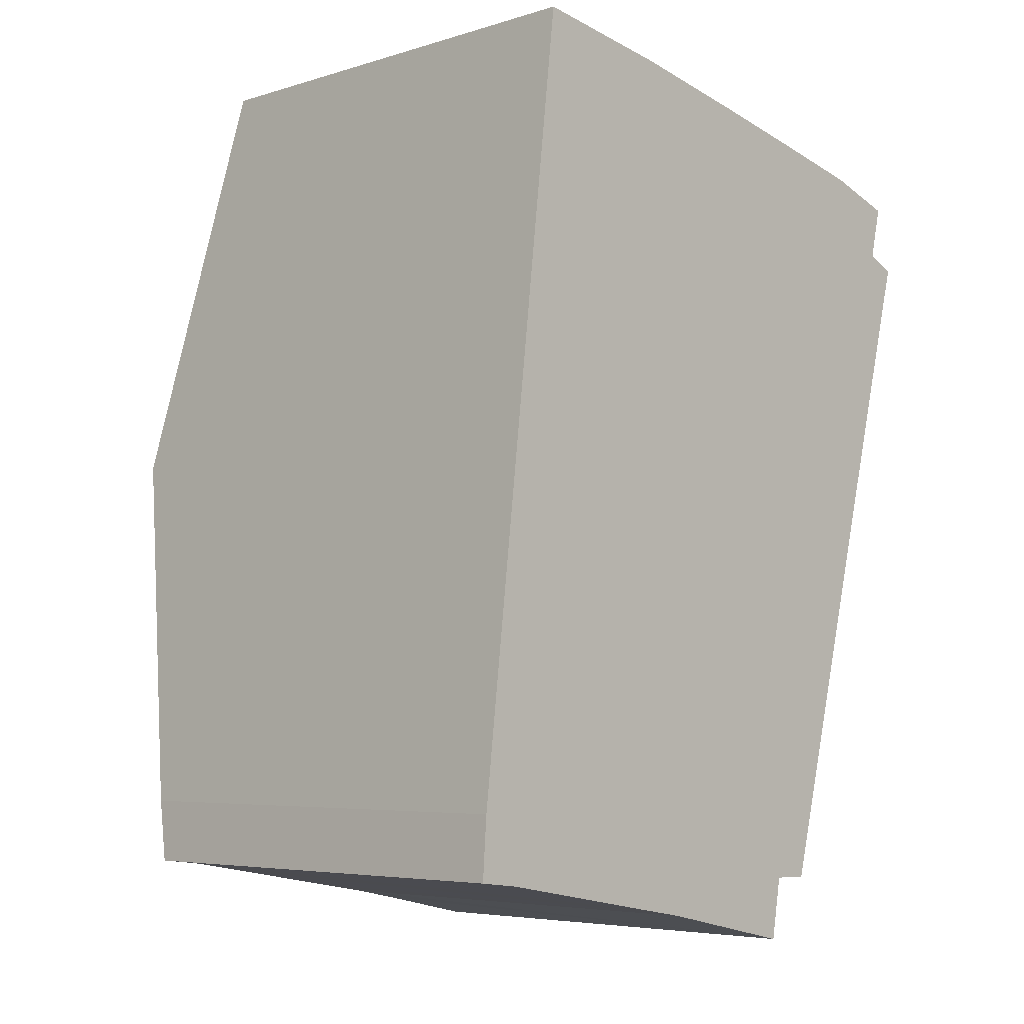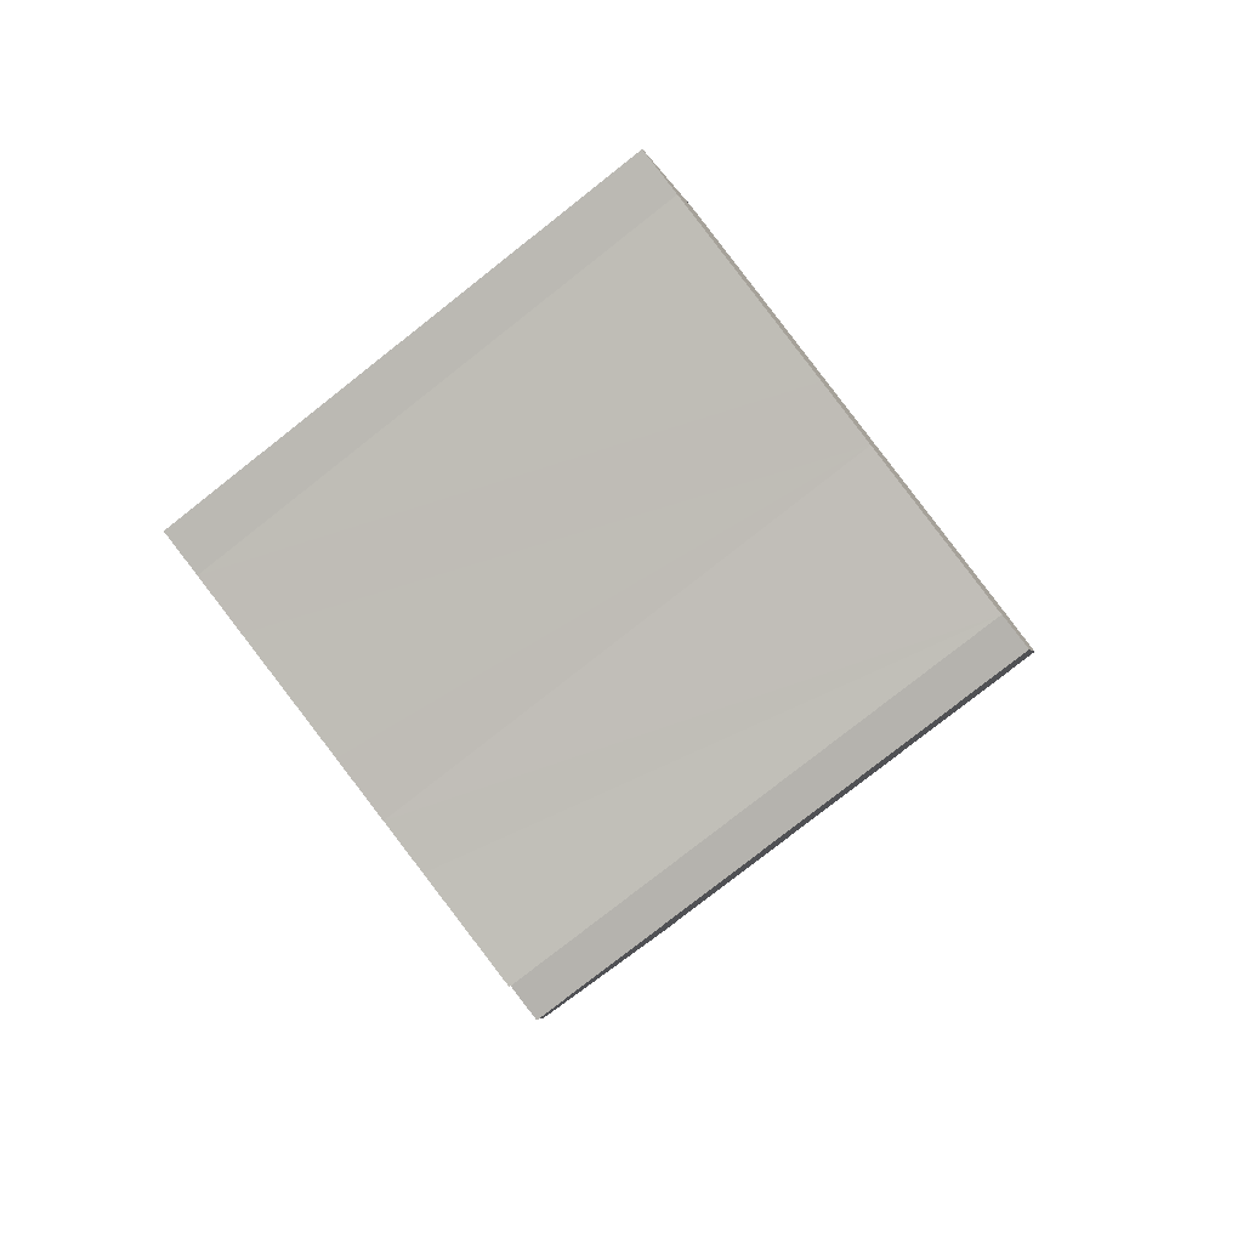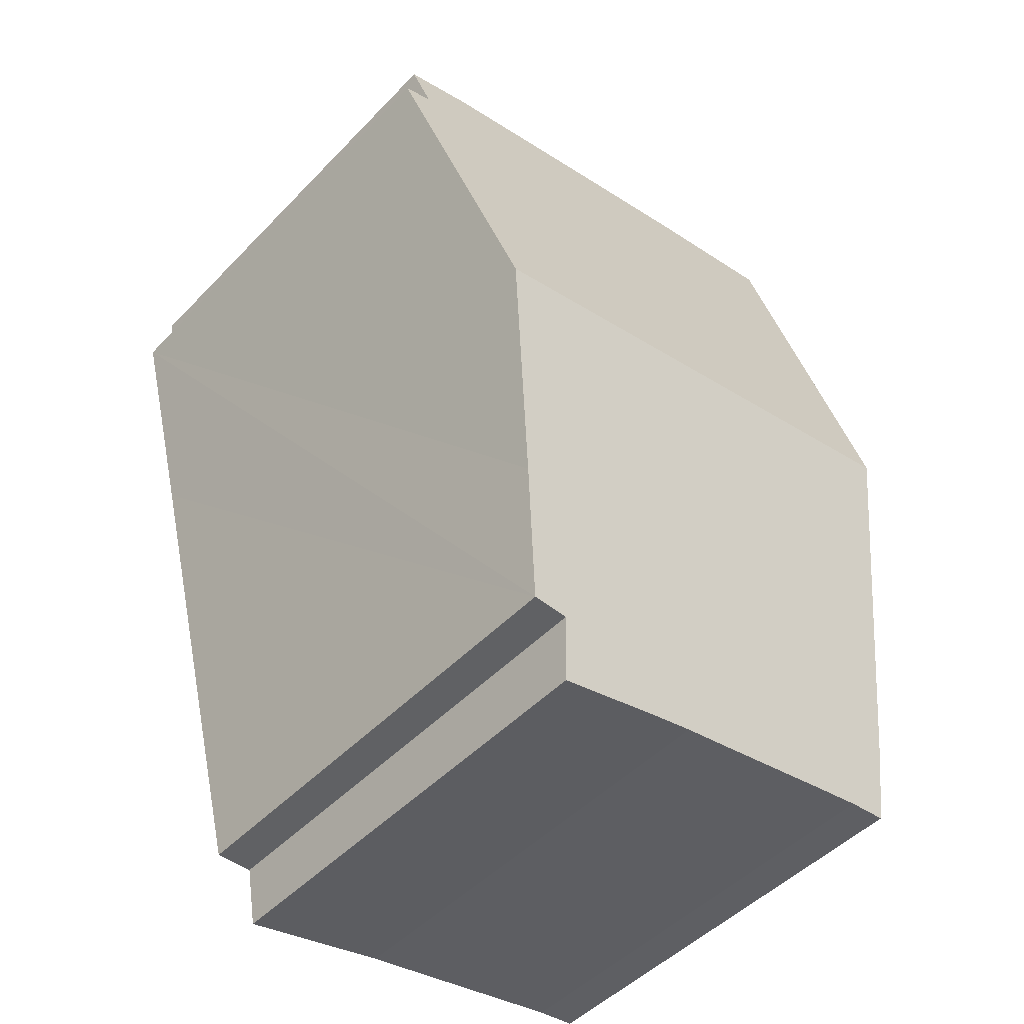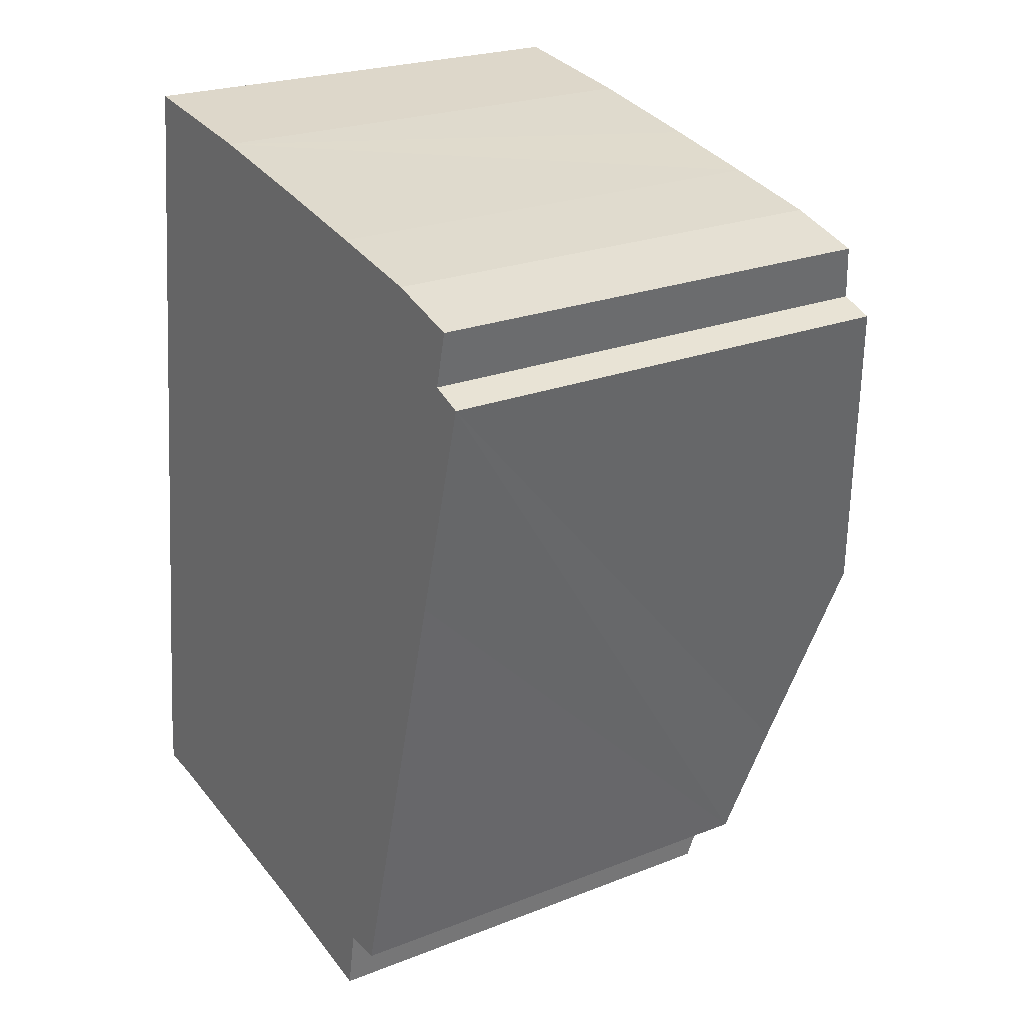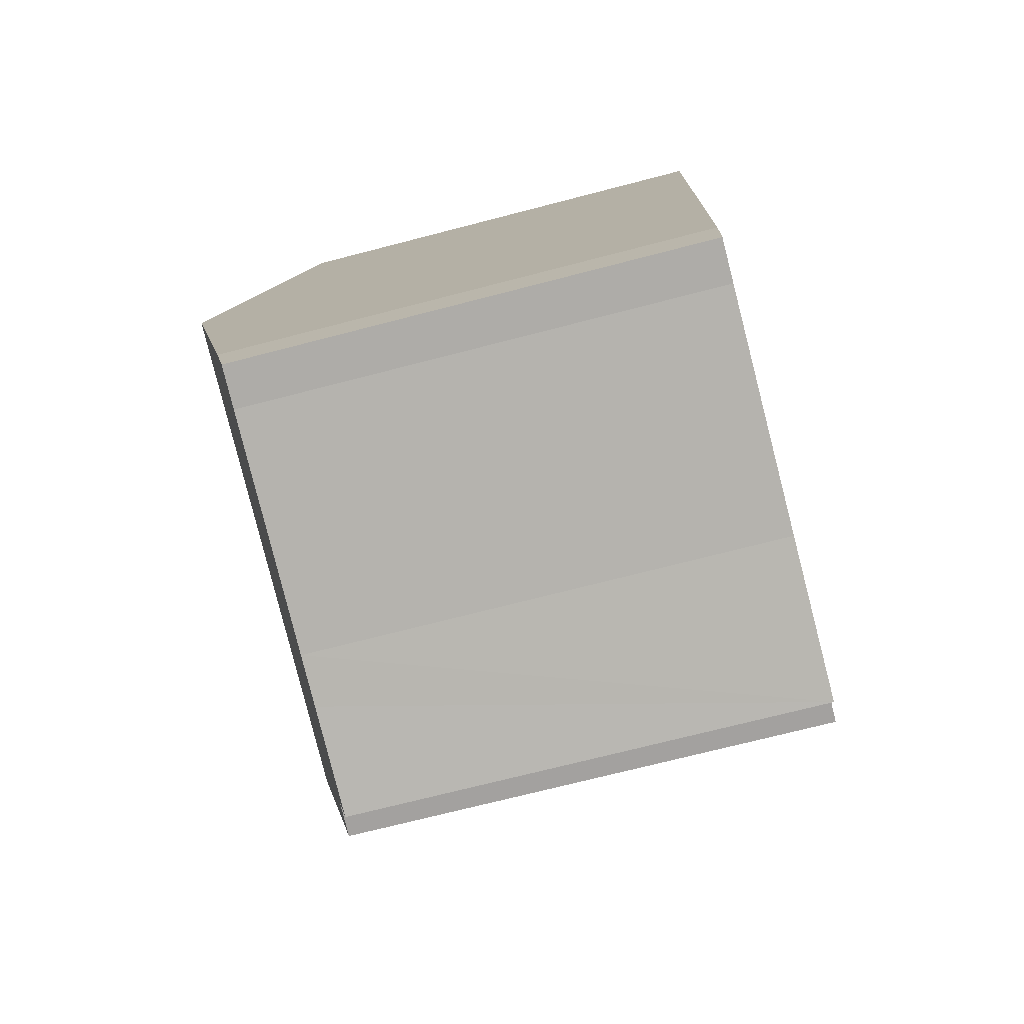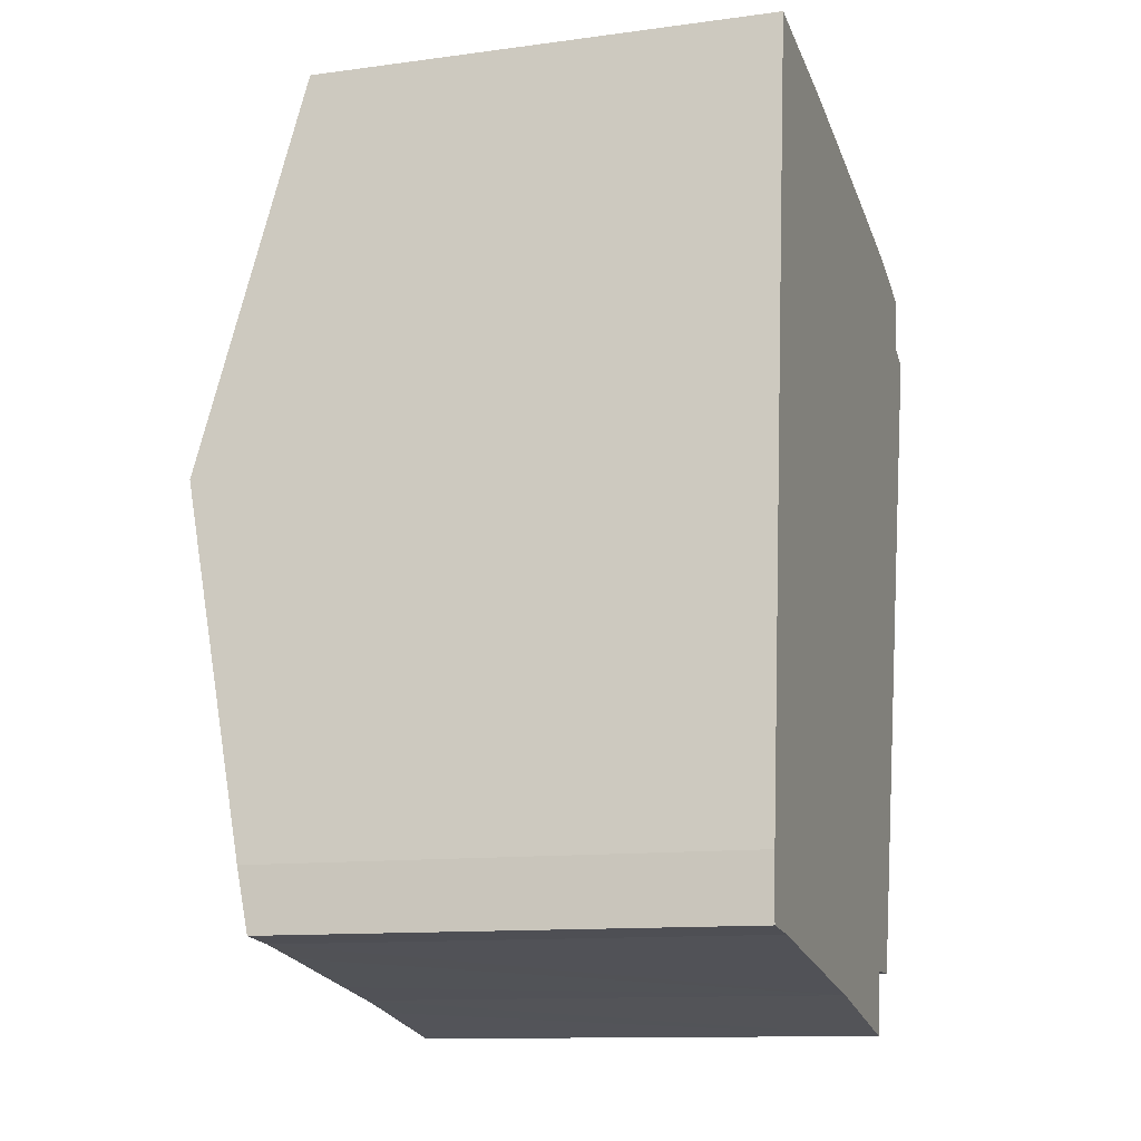
<metadata>
{"format":"obj","ext":"obj","renderer":"f3d","projection":"perspective","resolution":1024,"background":"white","views":[{"elev":-5.4,"azim":-46.3,"up":"+Z"},{"elev":-78.9,"azim":-51.8,"up":"+Z"},{"elev":-48.2,"azim":138.8,"up":"+Z"},{"elev":23.2,"azim":56.3,"up":"+Z"},{"elev":-70.8,"azim":-75.4,"up":"+Z"},{"elev":-11.9,"azim":-72.1,"up":"+Z"}]}
</metadata>
<code>
v  4.889 7.053 -0.852
v  6.657 7.253 -0.264
v  6.488 7.043 -1.205
v  4.146 7.055 -0.699
v  3.254 7.051 -0.542
v  7.735 7.706 1.629
v  7.238 7.274 -0.28
v  1.474 7.046 -0.221
v  0.638 7.042 -0.075
v  0 7.032 4.306e-16
v  0.064 7.235 0.929
v  8.607 8.439 4.86
v  0.713 8.439 6.39
v  9.086 8.036 6.636
v  9.501 7.271 10.11
v  9.97 7.293 9.914
v  9.584 7.082 10.97
v  8.601 7.057 11.28
v  7.123 7.054 11.58
v  5.596 7.053 11.88
v  3.65 7.057 12.23
v  1.445 7.079 12.56
v  1.317 7.317 11.48
v  9.699 7.085 10.93
v  1.445 -7.69e-16 12.56
v  3.65 -7.492e-16 12.23
v  7.123 -7.088e-16 11.58
v  5.596 -7.271e-16 11.88
v  8.601 -6.904e-16 11.28
v  9.699 -6.693e-16 10.93
v  9.584 -6.715e-16 10.97
v  9.97 -6.071e-16 9.914
v  9.501 -6.188e-16 10.11
v  9.086 -4.063e-16 6.636
v  7.238 1.715e-17 -0.28
v  8.607 -2.976e-16 4.86
v  7.735 -9.975e-17 1.629
v  6.657 1.617e-17 -0.264
v  6.488 7.378e-17 -1.205
v  4.146 4.28e-17 -0.699
v  4.889 5.217e-17 -0.852
v  3.254 3.319e-17 -0.542
v  0.638 4.592e-18 -0.075
v  1.474 1.353e-17 -0.221
v  0 0 0
v  0.064 -5.688e-17 0.929
v  0.713 -3.913e-16 6.39
v  1.317 -7.03e-16 11.48
g defaultobject
f 1 2 3
f 2 1 4
f 2 4 5
f 2 6 7
f 6 2 5
f 6 5 8
f 6 8 9
f 6 9 10
f 6 10 11
f 6 11 12
f 12 11 13
f 14 15 16
f 15 14 12
f 15 12 13
f 15 13 17
f 17 13 18
f 18 13 19
f 19 13 20
f 20 13 21
f 21 13 22
f 22 13 23
f 17 24 15
f 25 21 22
f 21 25 26
f 26 20 21
f 20 26 19
f 19 26 27
f 27 26 28
f 19 29 18
f 29 19 27
f 29 17 18
f 17 29 24
f 24 29 30
f 30 29 31
f 15 32 16
f 32 15 33
f 24 33 15
f 33 24 30
f 32 14 16
f 14 32 12
f 12 32 6
f 6 32 7
f 7 32 34
f 7 34 35
f 35 34 36
f 35 36 37
f 38 3 2
f 3 38 39
f 35 2 7
f 2 35 38
f 39 1 3
f 1 39 4
f 4 39 40
f 40 39 41
f 40 5 4
f 5 40 8
f 8 40 9
f 9 40 42
f 9 42 43
f 43 42 44
f 43 10 9
f 10 43 45
f 10 46 11
f 46 10 45
f 46 13 11
f 13 46 23
f 23 46 47
f 23 47 48
f 23 48 22
f 22 48 25
f 43 46 45
f 46 43 44
f 46 44 42
f 46 42 47
f 47 42 40
f 47 40 41
f 47 41 39
f 47 39 38
f 47 38 35
f 47 35 37
f 47 37 48
f 48 37 36
f 48 36 34
f 48 34 25
f 25 34 26
f 26 34 32
f 26 32 33
f 26 33 28
f 28 33 27
f 33 29 27
f 29 33 31
f 31 33 30

</code>
